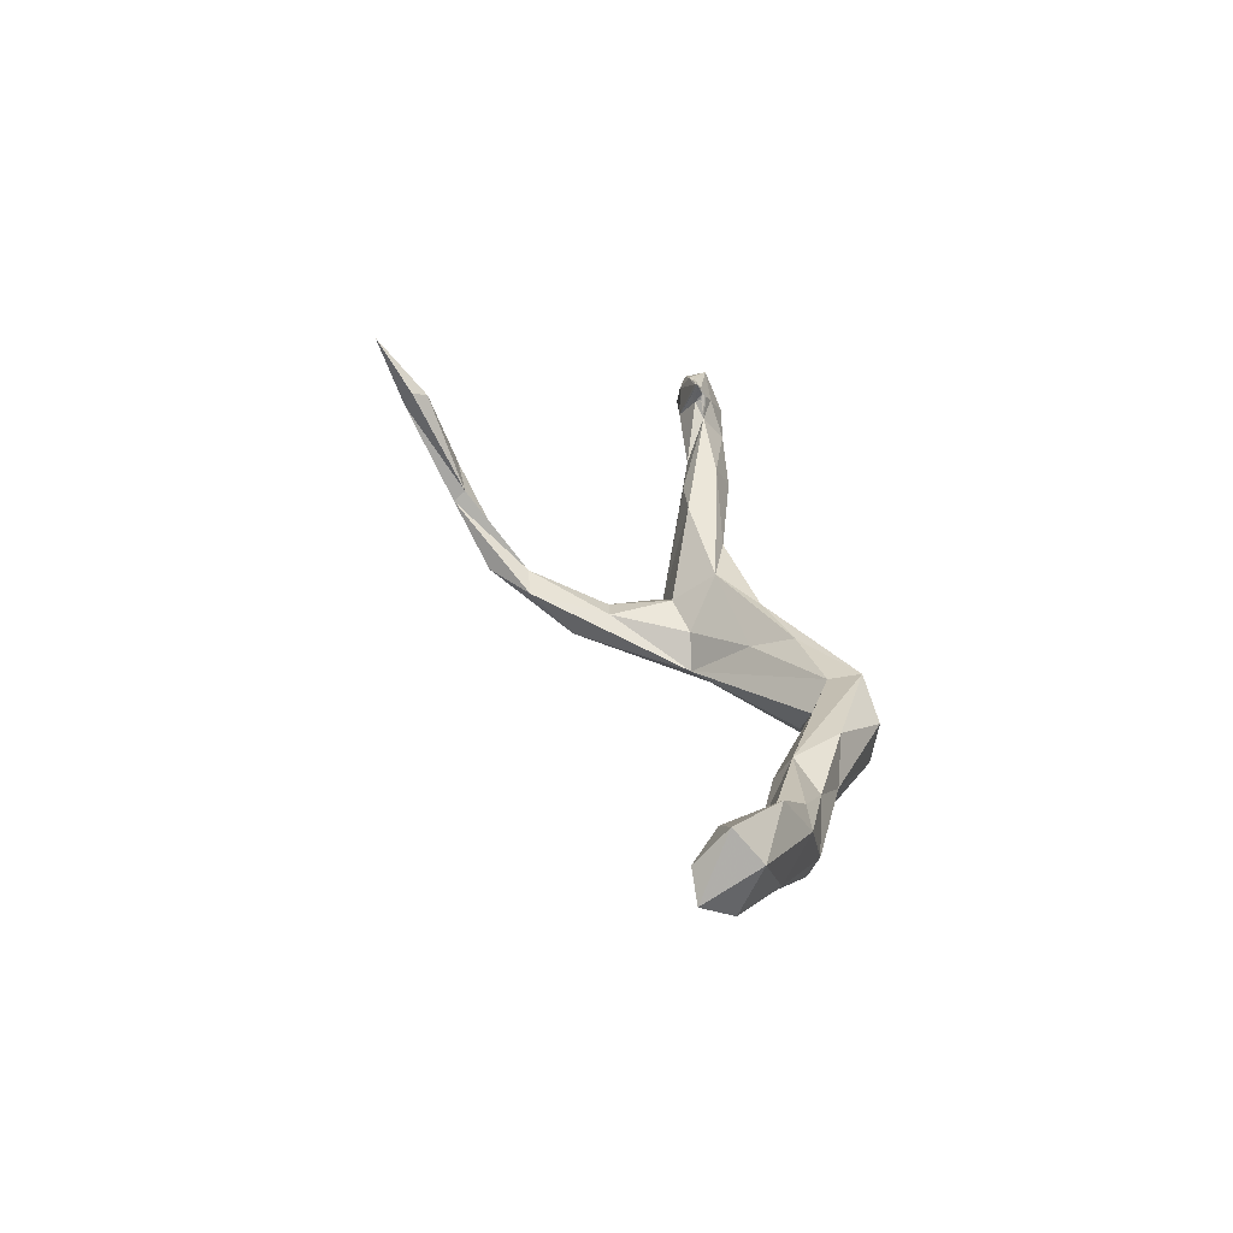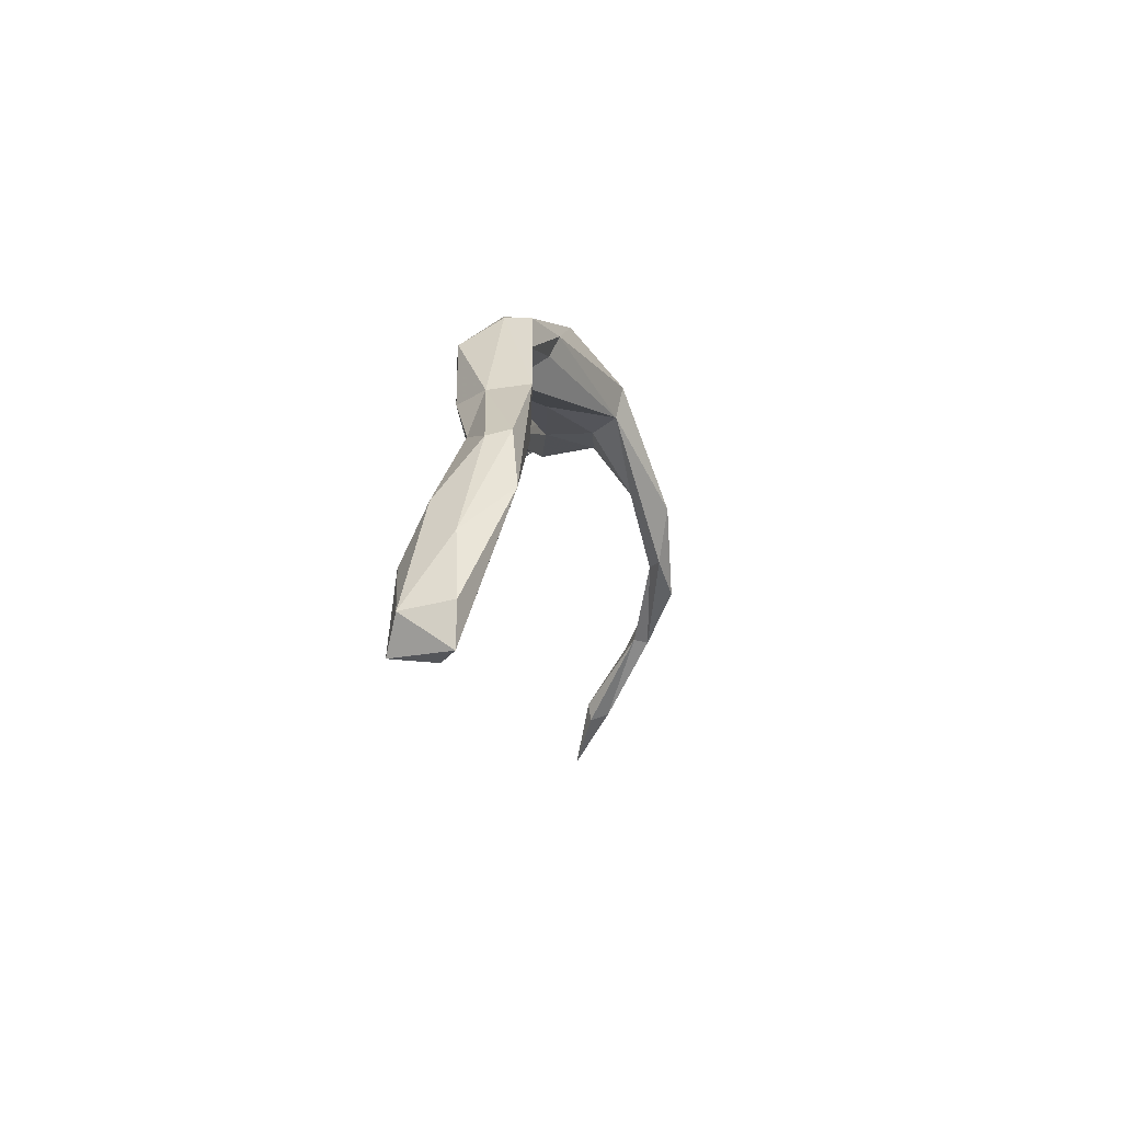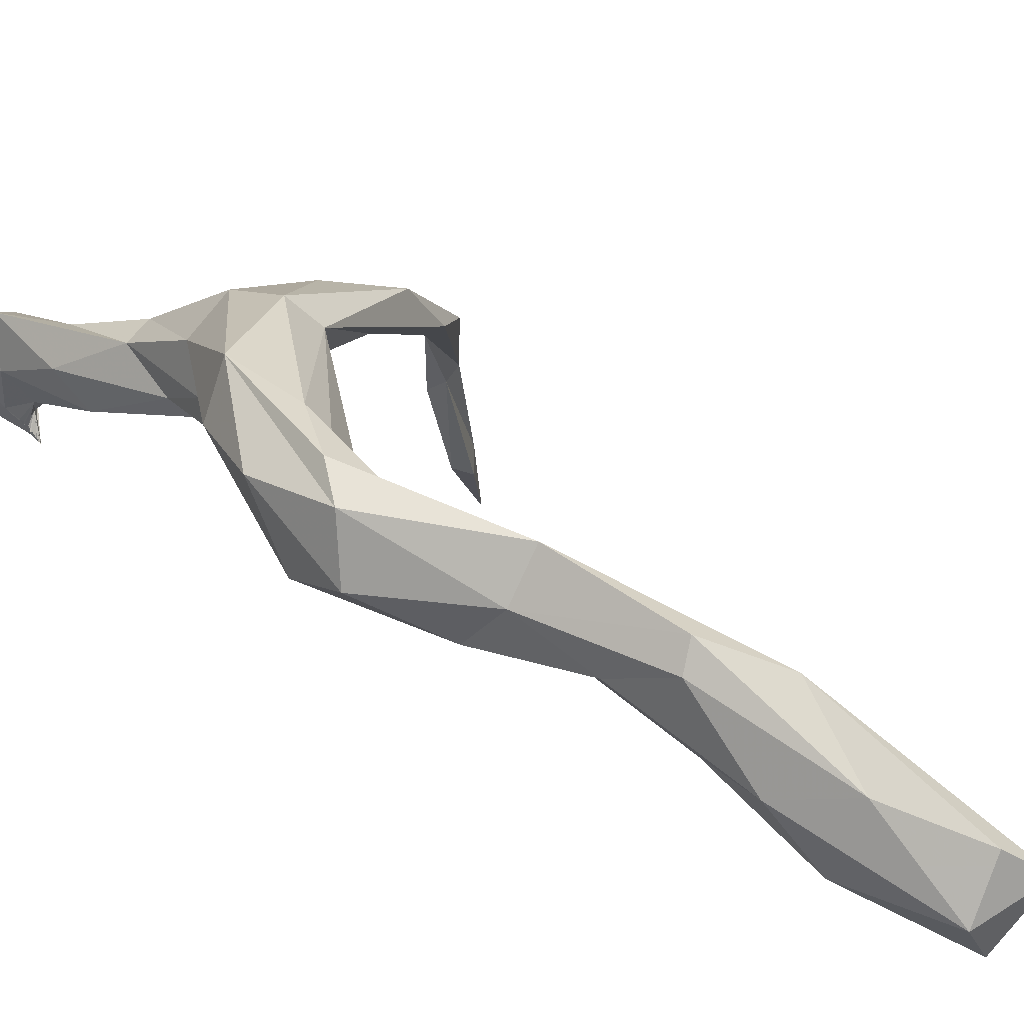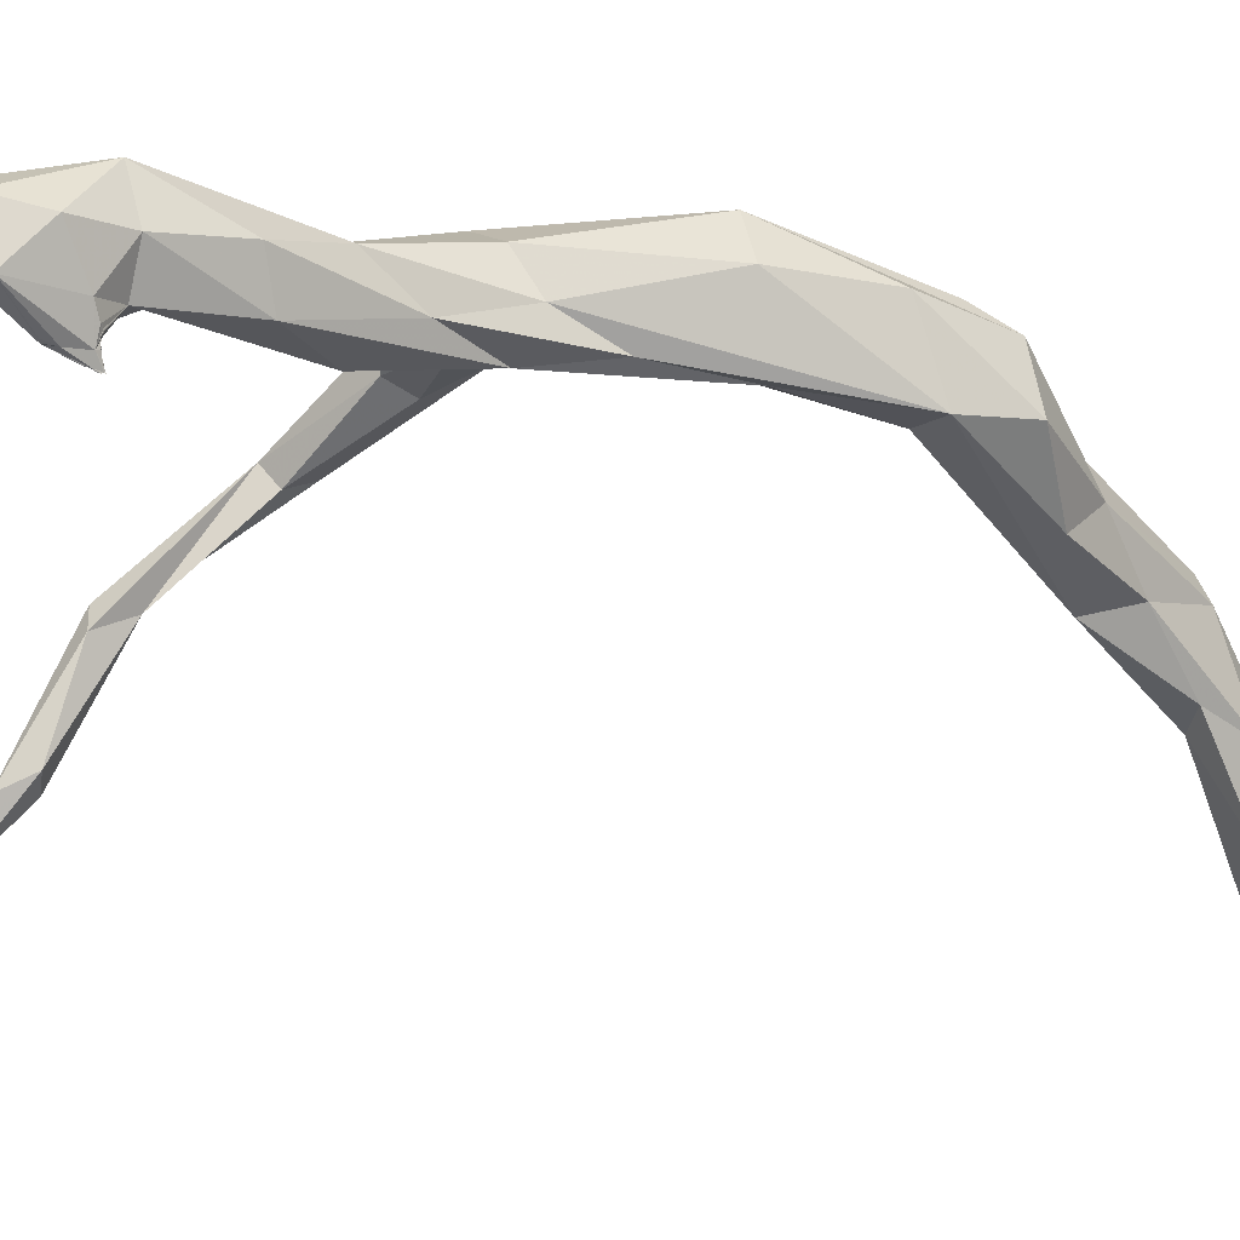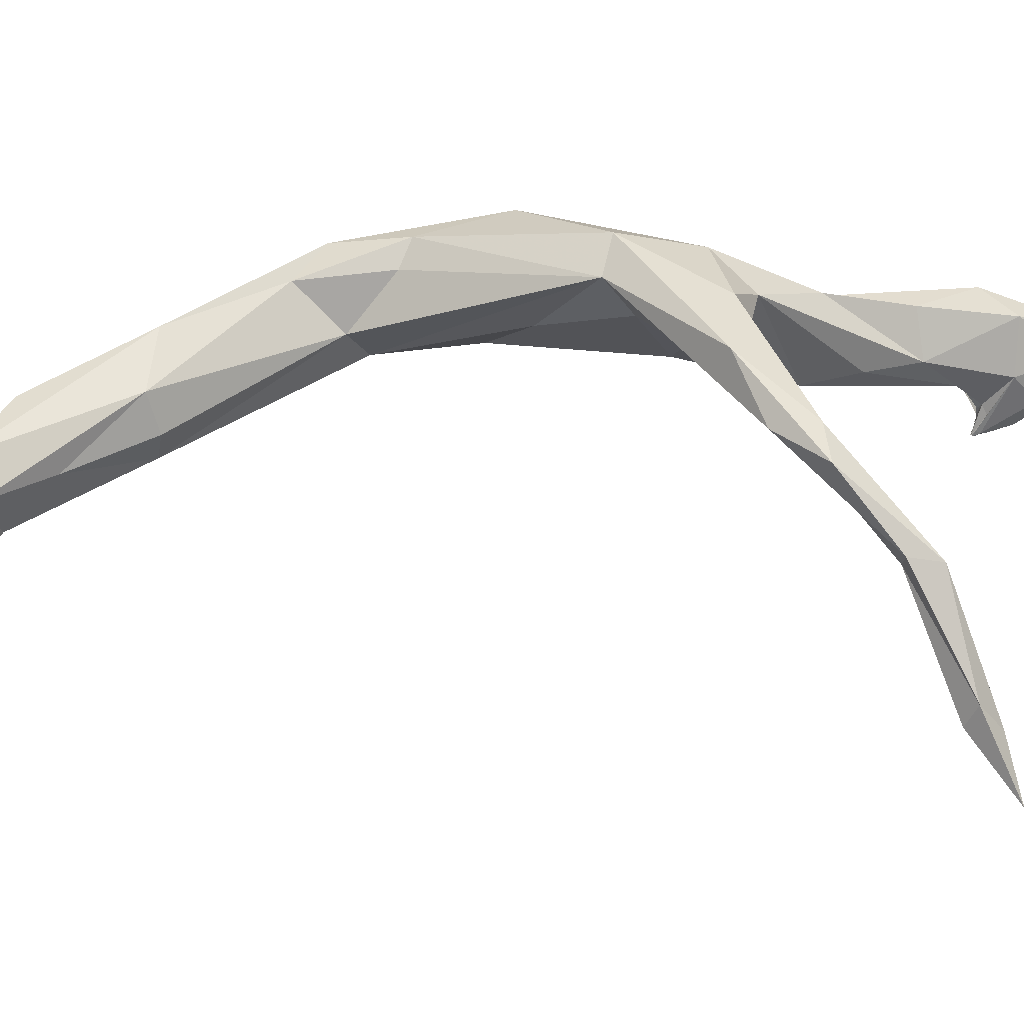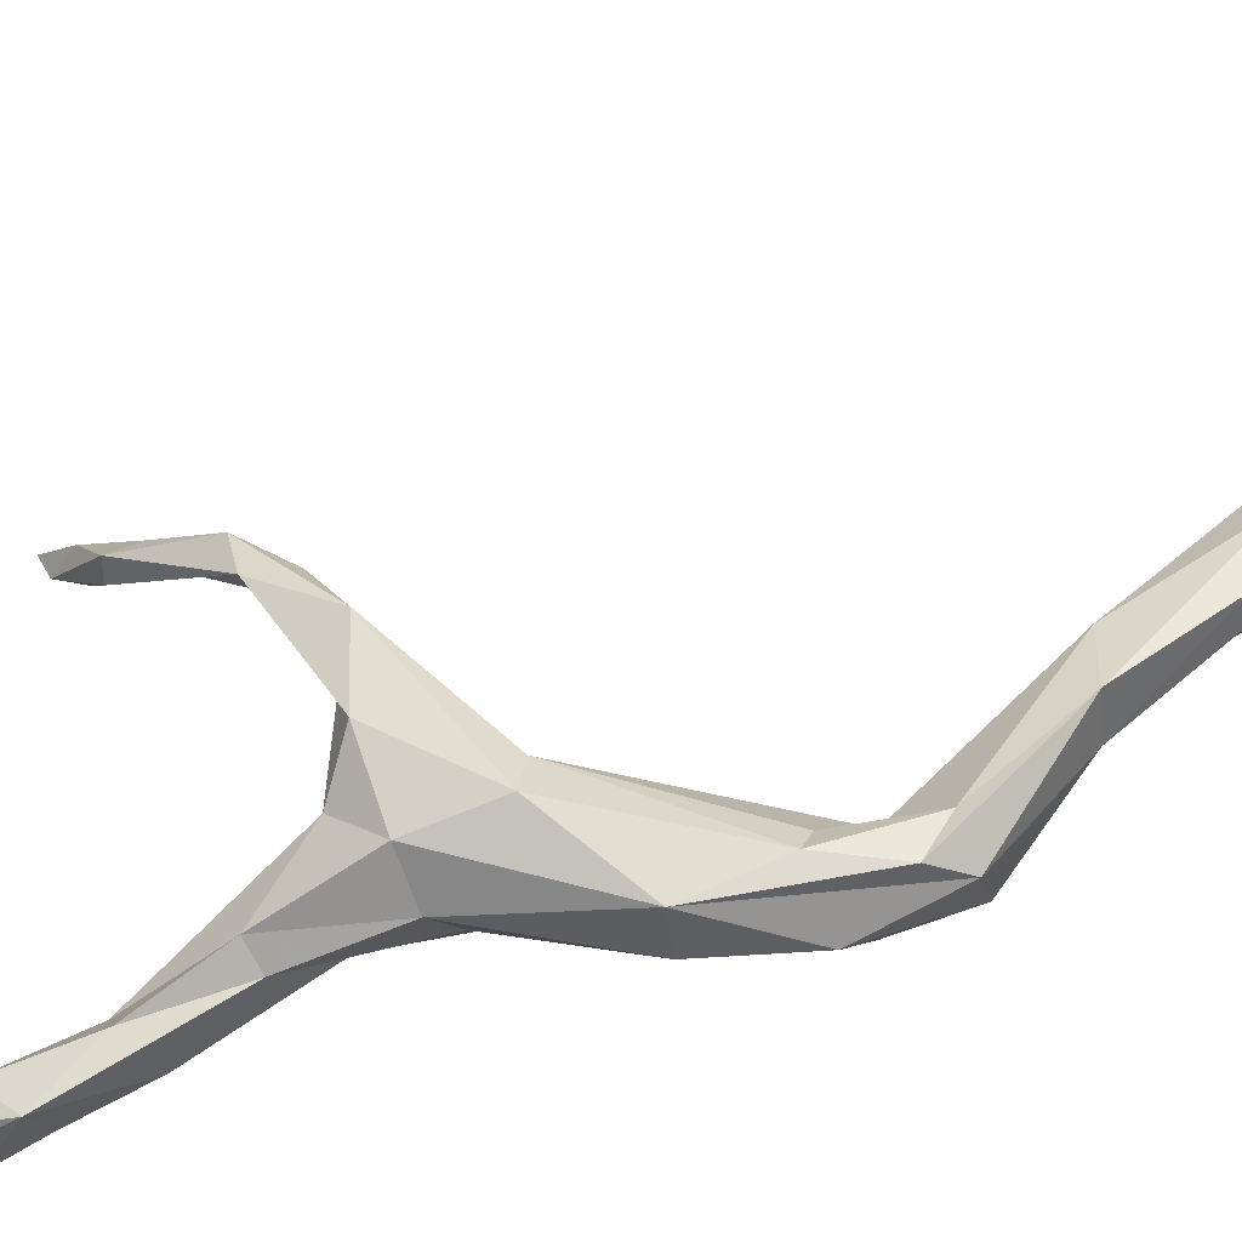
<metadata>
{"format":"obj","ext":"obj","renderer":"f3d","projection":"perspective","resolution":1024,"background":"white","views":[{"elev":-56.4,"azim":-1.3,"up":"+Z"},{"elev":-80.0,"azim":125.7,"up":"+Z"},{"elev":23.7,"azim":133.5,"up":"+Y"},{"elev":-28.0,"azim":49.8,"up":"+Y"},{"elev":24.1,"azim":-110.9,"up":"+Y"},{"elev":72.1,"azim":61.9,"up":"+Y"}]}
</metadata>
<code>
v 0.1926 -0.03158 0.9193
v 0.159 -0.05965 0.8422
v 0.1613 -0.05833 0.8465
v 0.1585 -0.06004 0.8395
v 0.1661 -0.06149 0.8258
v 0.1366 -0.01937 0.8654
v 0.1534 -0.05822 0.8399
v 0.2014 -0.0184 0.8155
v 0.1363 0.02322 0.8248
v 0.1643 -0.0707 0.7966
v 0.1672 -0.07145 0.7909
v 0.1635 -0.06983 0.7996
v 0.1636 -0.07034 0.7979
v 0.1636 -0.06928 0.7901
v 0.1907 -0.03645 0.7993
v 0.1854 -0.0006846 0.7671
v 0.1903 -0.03459 0.7974
v 0.1909 -0.03545 0.7984
v 0.1864 -0.03794 0.7933
v 0.1856 -0.04165 0.7934
v 0.1787 -0.03479 0.7901
v 0.1849 -0.04217 0.7926
v 0.1857 -0.04351 0.794
v 0.1778 -0.05849 0.7948
v 0.1667 -0.07343 0.7859
v 0.1806 -0.04534 0.791
v 0.1788 -0.05192 0.79
v 0.1672 -0.07362 0.7845
v 0.1672 -0.07378 0.7841
v 0.1792 -0.0546 0.7888
v 0.1779 -0.05467 0.7884
v 0.1595 -0.03998 0.7968
v 0.1677 -0.07382 0.7829
v 0.1677 -0.07397 0.7826
v 0.1768 -0.05503 0.7878
v 0.1779 -0.05621 0.7874
v 0.1682 -0.07396 0.7815
v 0.1683 -0.07411 0.781
v 0.1728 -0.06237 0.7831
v 0.1658 -0.06552 0.7836
v 0.1732 -0.06491 0.7833
v 0.1669 -0.02581 0.7919
v 0.1731 -0.06667 0.7814
v 0.1705 -0.06347 0.7814
v 0.1723 -0.06471 0.7817
v 0.1713 -0.06739 0.7801
v 0.1697 -0.07262 0.7787
v 0.171 -0.0723 0.778
v 0.1705 -0.07266 0.7776
v 0.1705 -0.07358 0.7769
v 0.1707 -0.07461 0.7754
v 0.1708 -0.07468 0.7753
v 0.1708 -0.0747 0.7753
v -0.3776 -0.1938 0.4849
v -0.4069 -0.2083 0.4661
v -0.3191 -0.04772 0.4771
v -0.1927 0.1512 0.3546
v 0.03222 0.2518 0.3298
v -0.3246 0.006443 0.4149
v -0.2513 0.1191 0.3412
v -0.1686 0.1414 0.2894
v 0.3649 0.2861 0.1448
v -0.08135 0.2243 0.2728
v 0.1176 -0.1215 -0.9564
v 0.2389 0.09571 0.653
v 0.3965 0.2119 -0.1745
v 0.396 0.04334 -0.2917
v 0.3923 0.08807 -0.06369
v 0.2742 0.1284 -0.4188
v 0.3025 0.01713 -0.3988
v 0.3435 0.1027 0.09072
v 0.1476 0.05432 0.4887
v 0.4367 0.2452 -0.108
v 0.2183 0.1356 0.8032
v 0.1397 0.06394 0.5835
v 0.1647 0.1819 0.5262
v 0.2619 0.1517 0.1326
v 0.2615 0.1509 0.319
v 0.1935 0.2995 0.2207
v 0.3511 0.1882 -0.3759
v 0.1778 0.1371 0.6826
v 0.3481 0.04279 -0.4703
v 0.1155 0.1699 0.3182
v 0.1993 0.1032 0.3136
v 0.3405 0.08207 -0.5879
v 0.1535 0.2526 0.1886
v 0.251 -0.03443 -0.6272
v 0.1506 8.137e-05 0.9564
v 0.219 0.1066 0.4311
v 0.1528 0.1095 0.836
v 0.2445 0.08537 -0.6818
v -0.008809 0.178 0.2744
v 0.2558 -0.1546 -0.738
v 0.3123 -0.05 -0.6847
v 0.4679 0.1984 0.0005106
v 0.2085 0.03174 -0.6696
v -0.1731 0.1155 0.3349
v 0.2186 -0.1683 -0.9136
v 0.3634 0.1354 -0.1076
v 0.1919 0.04892 0.9474
v -0.01134 0.1878 0.3262
v 0.4562 0.0763 -0.0617
v 0.1005 0.2185 0.3968
v 0.164 -0.2306 -0.9014
v 0.4805 0.1035 -0.1794
v 0.1601 0.08641 0.9308
v 0.1503 -0.1772 -0.8328
v 0.391 0.1109 -0.3629
v 0.2087 0.03428 0.6122
v 0.4713 0.2047 -0.1625
v 0.2711 0.06416 -0.4011
v 0.1788 -0.07529 -0.9218
v 0.2112 0.1604 0.5225
v 0.2574 -0.02737 -0.7939
v 0.2442 0.2165 0.3573
v -0.4165 -0.2188 0.5219
v 0.3088 -0.03103 -0.5895
v 0.1713 0.2691 0.3523
v 0.1335 0.04091 0.9179
v -0.3363 -0.004566 0.4666
v 0.2285 0.05416 0.7836
v 0.3527 0.2249 -0.03315
v 0.1075 -0.1614 -0.9082
v -0.3026 -0.01448 0.4203
v 0.3984 0.1994 0.152
v 0.3212 0.1279 -0.5835
v 0.1509 0.06129 0.6841
v 0.1508 0.1915 0.2372
v 0.2429 0.04076 -0.5491
v 0.3712 0.2634 -0.005699
v 0.2856 0.1127 0.2226
v -0.4222 -0.1711 0.4798
v 0.2282 0.03764 0.8733
v -0.4805 -0.2995 0.5214
g Group46484
f 100 74 106
f 6 7 88
f 1 7 3
f 4 3 2
f 4 2 3
f 4 3 7
f 3 5 1
f 5 3 4
f 5 4 7
f 5 24 1
f 1 24 8
f 6 9 14
f 32 9 42
f 7 6 14
f 5 7 11
f 7 12 11
f 13 12 10
f 13 10 12
f 13 12 7
f 13 7 14
f 11 12 13
f 11 13 14
f 24 15 8
f 5 11 24
f 17 16 8
f 8 15 17
f 15 17 18
f 15 18 17
f 24 19 17
f 24 17 15
f 16 17 19
f 21 42 16
f 24 20 19
f 16 19 20
f 16 20 22
f 20 22 23
f 20 23 22
f 24 26 22
f 24 22 20
f 11 14 25
f 16 22 26
f 26 42 21
f 24 27 26
f 14 9 40
f 28 29 25
f 28 25 14
f 28 11 25
f 28 25 29
f 42 26 27
f 27 30 31
f 27 31 42
f 27 24 31
f 27 31 30
f 9 32 40
f 24 11 47
f 14 33 28
f 28 33 11
f 28 33 34
f 28 34 29
f 33 28 29
f 33 29 34
f 42 31 35
f 31 35 36
f 31 36 35
f 24 41 35
f 24 35 31
f 47 40 32
f 47 32 42
f 24 47 41
f 14 40 37
f 14 37 33
f 33 37 11
f 33 37 38
f 33 38 34
f 37 33 34
f 37 34 38
f 42 35 41
f 44 47 42
f 41 39 42
f 11 37 47
f 40 38 37
f 47 37 38
f 47 38 40
f 39 43 45
f 39 45 42
f 44 42 46
f 39 41 45
f 39 45 43
f 47 48 41
f 90 81 127
f 42 45 46
f 41 46 45
f 47 44 49
f 41 48 46
f 90 127 9
f 49 44 46
f 47 46 48
f 48 50 49
f 47 50 46
f 50 47 49
f 51 52 53
f 51 53 52
f 127 81 76
f 81 113 76
f 56 116 54
f 56 54 124
f 124 54 55
f 57 56 124
f 57 120 56
f 72 103 83
f 59 120 60
f 57 60 120
f 58 57 101
f 57 124 97
f 60 57 63
f 101 83 103
f 61 59 60
f 63 57 58
f 60 63 61
f 118 115 62
f 86 128 92
f 86 68 77
f 62 79 118
f 62 130 79
f 78 102 125
f 65 121 109
f 78 131 102
f 99 86 122
f 95 105 110
f 110 105 108
f 68 102 71
f 102 68 70
f 69 99 66
f 99 69 111
f 108 80 110
f 82 67 70
f 69 96 129
f 72 84 109
f 109 89 65
f 75 103 72
f 72 16 75
f 80 66 73
f 86 130 122
f 74 121 65
f 100 133 74
f 42 127 16
f 9 127 42
f 76 103 127
f 79 58 118
f 77 68 71
f 84 72 83
f 113 65 89
f 113 74 65
f 130 86 79
f 79 63 58
f 69 66 80
f 91 69 80
f 113 81 74
f 90 74 81
f 70 117 82
f 126 80 108
f 92 128 83
f 83 128 84
f 84 77 71
f 78 89 131
f 126 91 80
f 87 129 96
f 61 63 86
f 63 79 86
f 94 85 82
f 114 85 94
f 1 88 7
f 100 1 133
f 84 131 89
f 84 89 109
f 90 9 119
f 88 106 119
f 126 114 91
f 87 96 107
f 86 92 61
f 59 61 97
f 93 98 94
f 123 96 64
f 87 93 117
f 87 117 70
f 95 110 62
f 62 115 125
f 96 91 64
f 91 96 69
f 61 92 97
f 101 92 83
f 64 98 104
f 112 64 91
f 86 99 68
f 68 99 70
f 88 1 100
f 100 106 88
f 92 101 97
f 101 57 97
f 70 67 102
f 105 95 102
f 58 103 118
f 103 58 101
f 104 98 93
f 87 107 93
f 67 105 102
f 67 108 105
f 74 90 106
f 106 90 119
f 107 104 93
f 123 64 104
f 85 108 82
f 82 108 67
f 72 109 16
f 16 109 121
f 110 73 62
f 110 80 73
f 99 111 70
f 87 70 129
f 64 112 98
f 114 112 91
f 115 76 113
f 113 89 78
f 114 94 98
f 112 114 98
f 115 78 125
f 115 113 78
f 134 54 116
f 120 59 132
f 117 93 94
f 117 94 82
f 118 103 76
f 115 118 76
f 119 9 6
f 88 119 6
f 56 120 116
f 120 132 116
f 16 121 8
f 74 133 121
f 130 66 122
f 99 122 66
f 107 96 123
f 107 123 104
f 124 59 97
f 132 59 124
f 95 125 102
f 62 125 95
f 126 108 85
f 126 85 114
f 127 75 16
f 127 103 75
f 86 77 128
f 84 128 77
f 69 129 111
f 129 70 111
f 73 130 62
f 66 130 73
f 131 71 102
f 84 71 131
f 132 124 55
f 134 55 54
f 8 121 133
f 133 1 8
f 134 132 55
f 116 132 134

</code>
